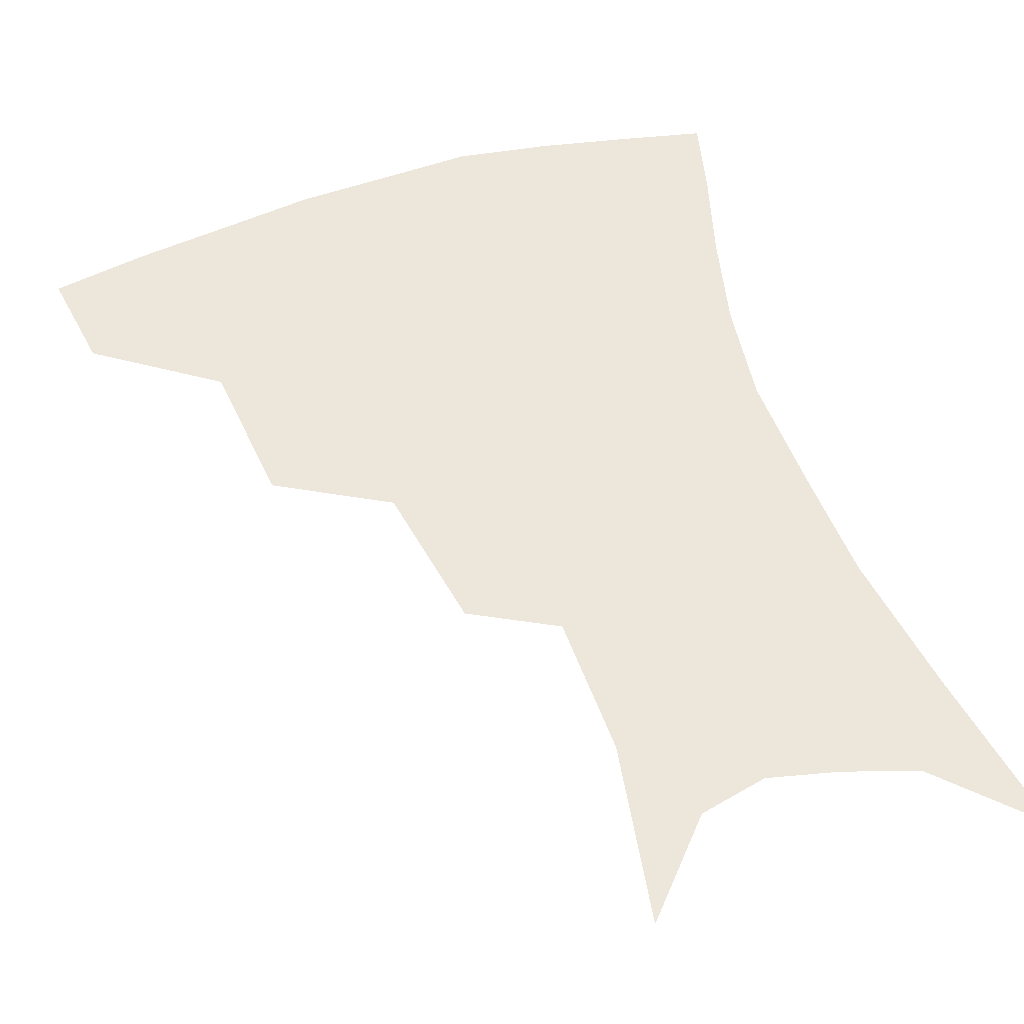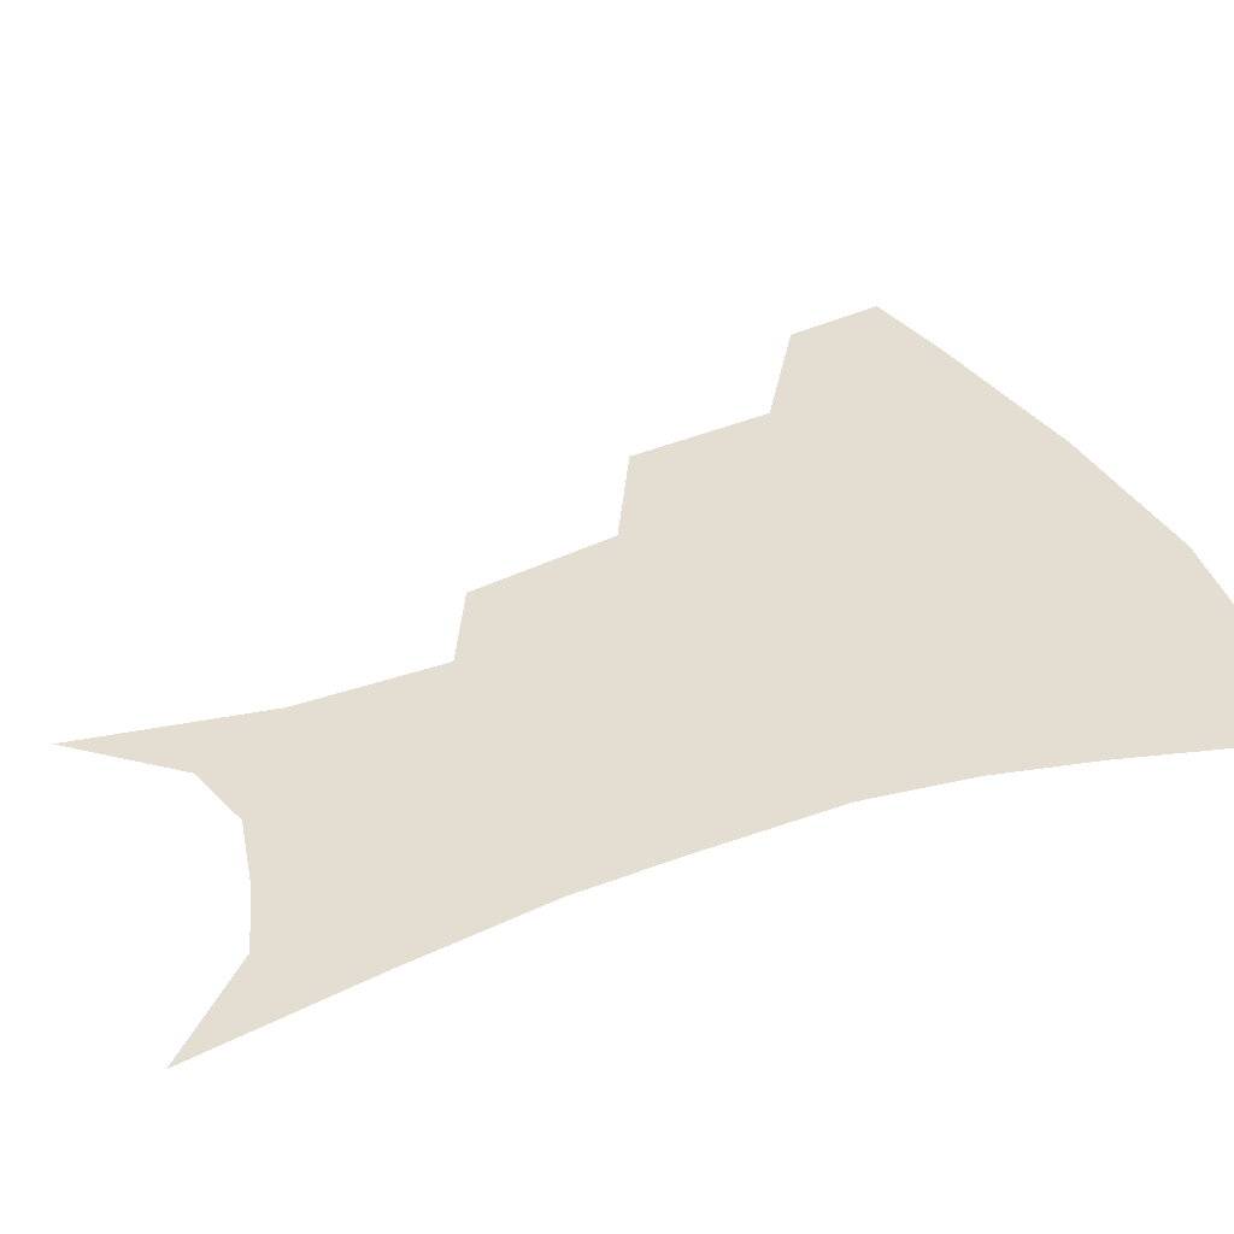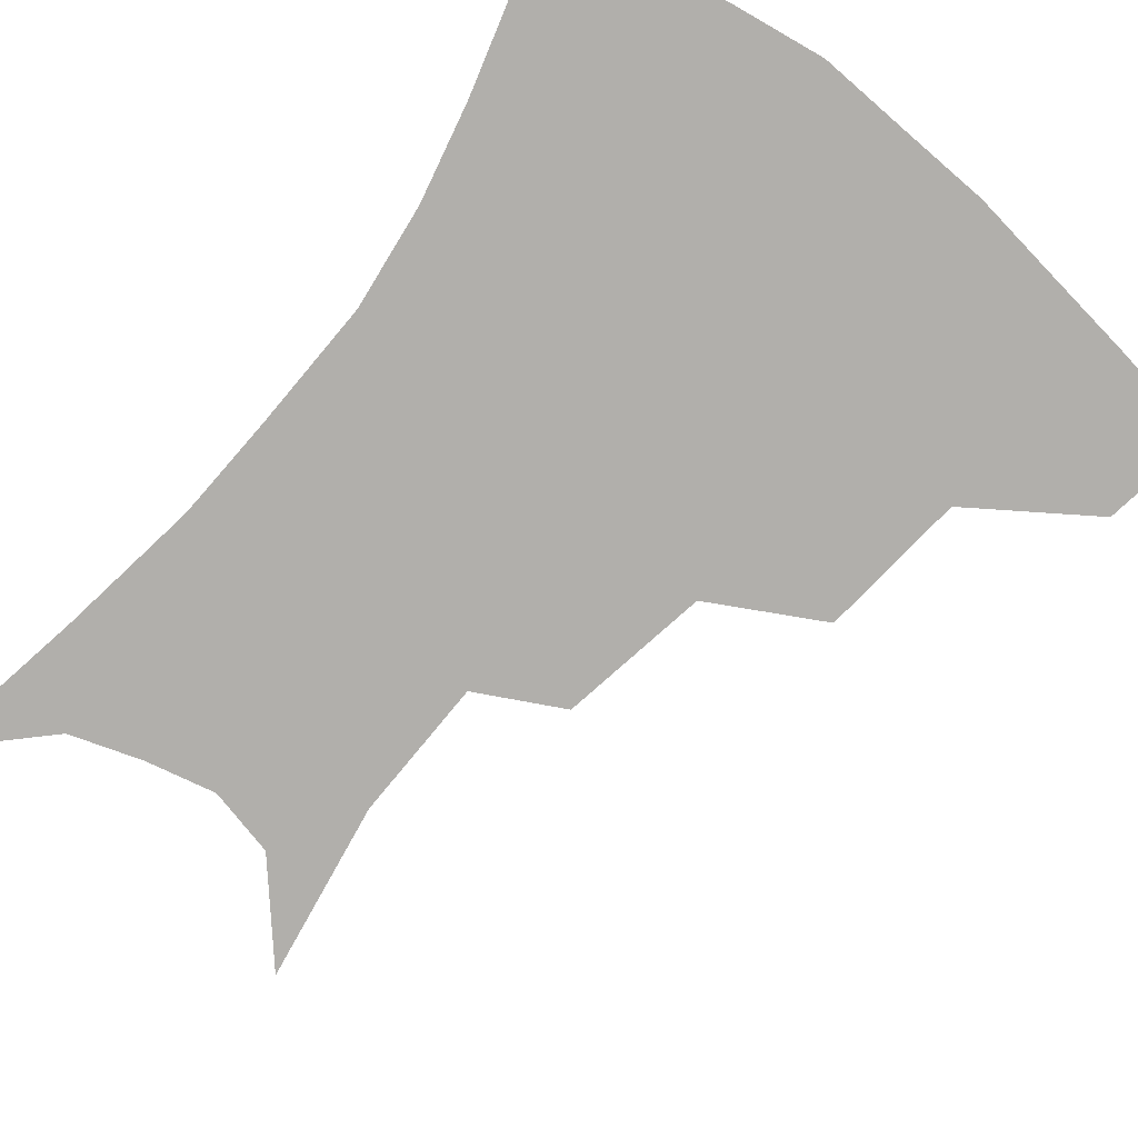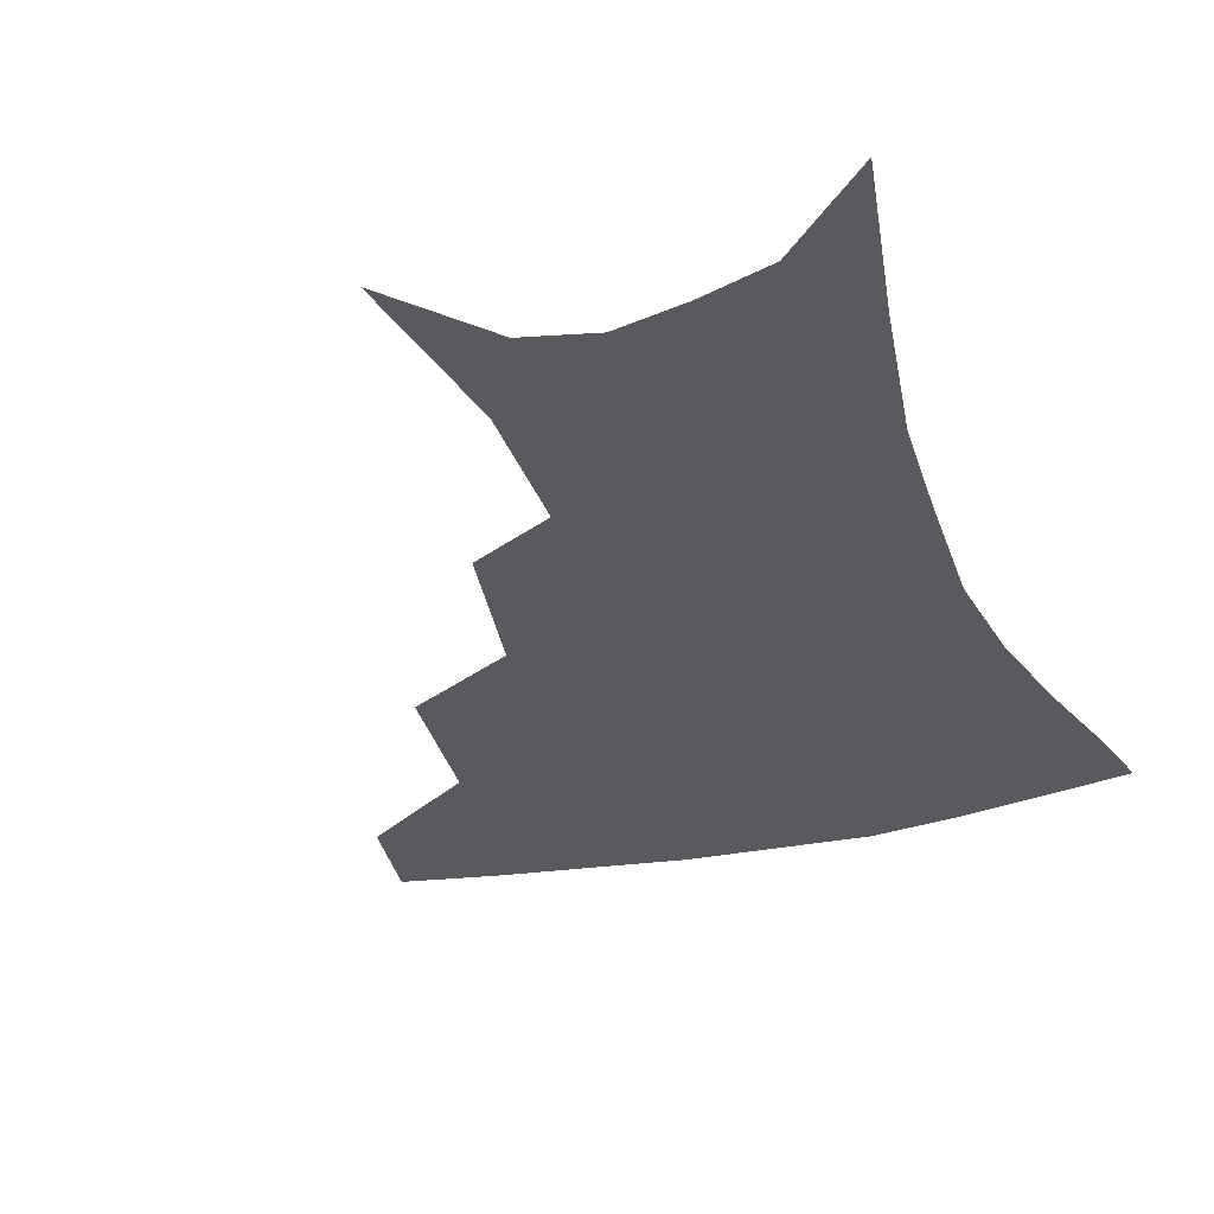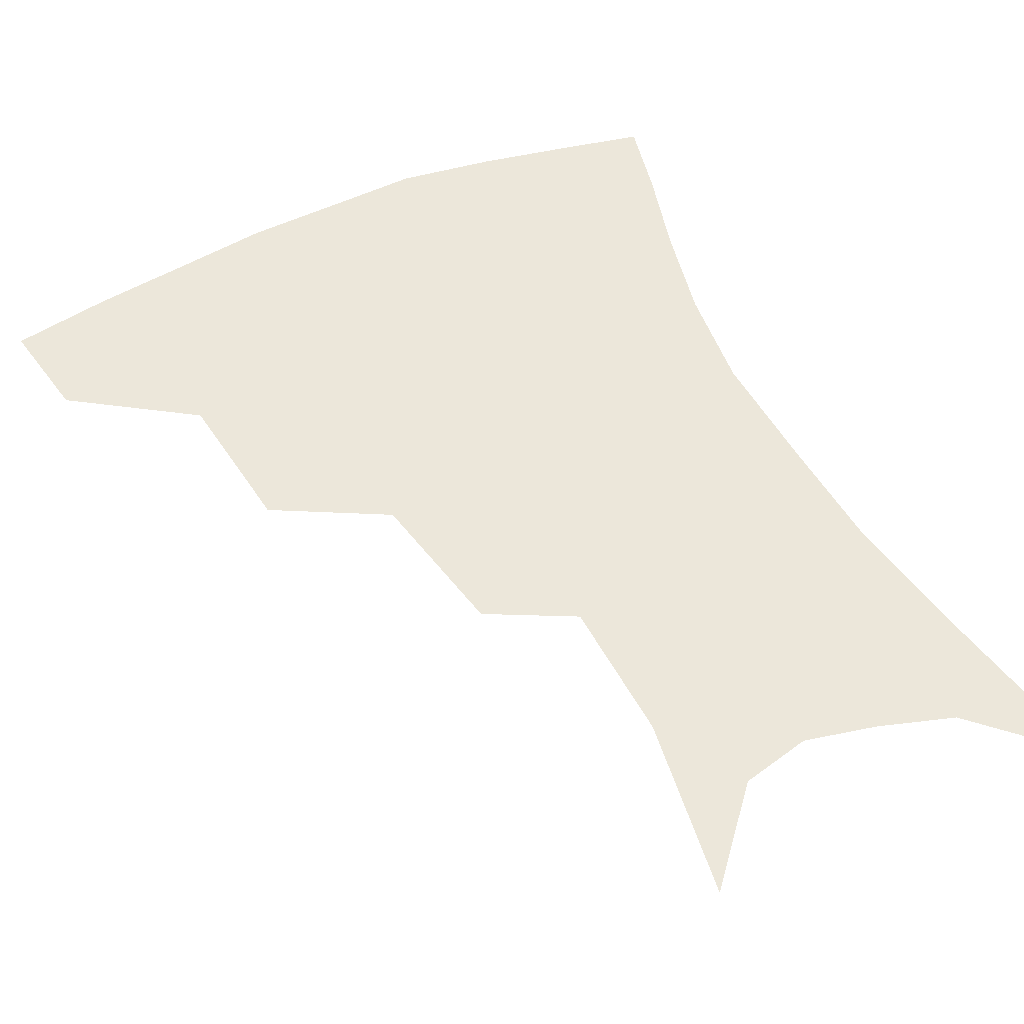
<metadata>
{"format":"obj","ext":"obj","renderer":"f3d","projection":"perspective","resolution":1024,"background":"white","views":[{"elev":53.3,"azim":-18.4,"up":"+Z"},{"elev":36.2,"azim":66.3,"up":"+Z"},{"elev":-78.2,"azim":141.9,"up":"+Z"},{"elev":-31.2,"azim":18.9,"up":"+Z"},{"elev":50.6,"azim":-25.7,"up":"+Z"}]}
</metadata>
<code>
v 463.6 350.1 0
v 459 380.5 0
v 503.7 281.7 0
v 499.1 326 0
v 493.5 356.5 0
v 488.1 385.8 0
v 544.6 218.8 0
v 536.6 263.7 0
v 530.3 303.2 0
v 526.1 334.3 0
v 521.6 361.5 0
v 517.1 389.8 0
v 562.2 107.9 0
v 571 162.4 0
v 570 205.5 0
v 562.5 239.5 0
v 557.4 278.8 0
v 554.9 312.7 0
v 552.2 339.3 0
v 548.8 365.3 0
v 545.2 393.8 0
v 586.1 135.2 0
v 589.3 180.1 0
v 585.9 217.4 0
v 581.3 252.8 0
v 578.7 286.8 0
v 578.2 317.7 0
v 577.5 342.1 0
v 576.6 366.8 0
v 573.4 395.1 0
v 606.6 140.1 0
v 606.1 181 0
v 602.4 224.1 0
v 600 258.9 0
v 599.4 290.2 0
v 600.2 318.3 0
v 601.6 343.1 0
v 602.3 367.1 0
v 600.3 396.5 0
v 627.6 135.4 0
v 623.2 184.4 0
v 619.3 225.3 0
v 618.2 258.5 0
v 619 289.8 0
v 621.5 317.4 0
v 624.5 341.5 0
v 627.8 365.4 0
v 628.2 392.4 0
v 649.1 128.4 0
v 641.8 177.5 0
v 637.5 217.8 0
v 636.7 250.2 0
v 637.8 282.7 0
v 641.2 313.2 0
v 646.5 338.6 0
v 651.6 362.6 0
v 655.2 387 0
v 675.5 102 0
v 666.3 153.9 0
v 659.6 197.9 0
v 657.8 231.3 0
v 656.5 270 0
v 660.2 301.7 0
v 666.7 331.2 0
v 674.1 357.8 0
v 679.6 381.8 0
v 721 391 0
f 4 5 1
f 1 5 2
f 5 6 2
f 8 9 3
f 3 9 4
f 9 10 4
f 4 10 5
f 10 11 5
f 5 11 6
f 11 12 6
f 15 16 7
f 7 16 8
f 16 17 8
f 8 17 9
f 17 18 9
f 9 18 10
f 18 19 10
f 10 19 11
f 19 20 11
f 11 20 12
f 20 21 12
f 13 22 14
f 22 23 14
f 14 23 15
f 23 24 15
f 15 24 16
f 24 25 16
f 16 25 17
f 25 26 17
f 17 26 18
f 26 27 18
f 18 27 19
f 27 28 19
f 19 28 20
f 28 29 20
f 20 29 21
f 29 30 21
f 22 31 23
f 31 32 23
f 23 32 24
f 32 33 24
f 24 33 25
f 33 34 25
f 25 34 26
f 34 35 26
f 26 35 27
f 35 36 27
f 27 36 28
f 36 37 28
f 28 37 29
f 37 38 29
f 29 38 30
f 38 39 30
f 31 40 32
f 40 41 32
f 32 41 33
f 41 42 33
f 33 42 34
f 42 43 34
f 34 43 35
f 43 44 35
f 35 44 36
f 44 45 36
f 36 45 37
f 45 46 37
f 37 46 38
f 46 47 38
f 38 47 39
f 47 48 39
f 40 49 41
f 49 50 41
f 41 50 42
f 50 51 42
f 42 51 43
f 51 52 43
f 43 52 44
f 52 53 44
f 44 53 45
f 53 54 45
f 45 54 46
f 54 55 46
f 46 55 47
f 55 56 47
f 47 56 48
f 56 57 48
f 49 58 50
f 58 59 50
f 50 59 51
f 59 60 51
f 51 60 52
f 60 61 52
f 52 61 53
f 61 62 53
f 53 62 54
f 62 63 54
f 54 63 55
f 63 64 55
f 55 64 56
f 64 65 56
f 56 65 57
f 65 66 57

</code>
